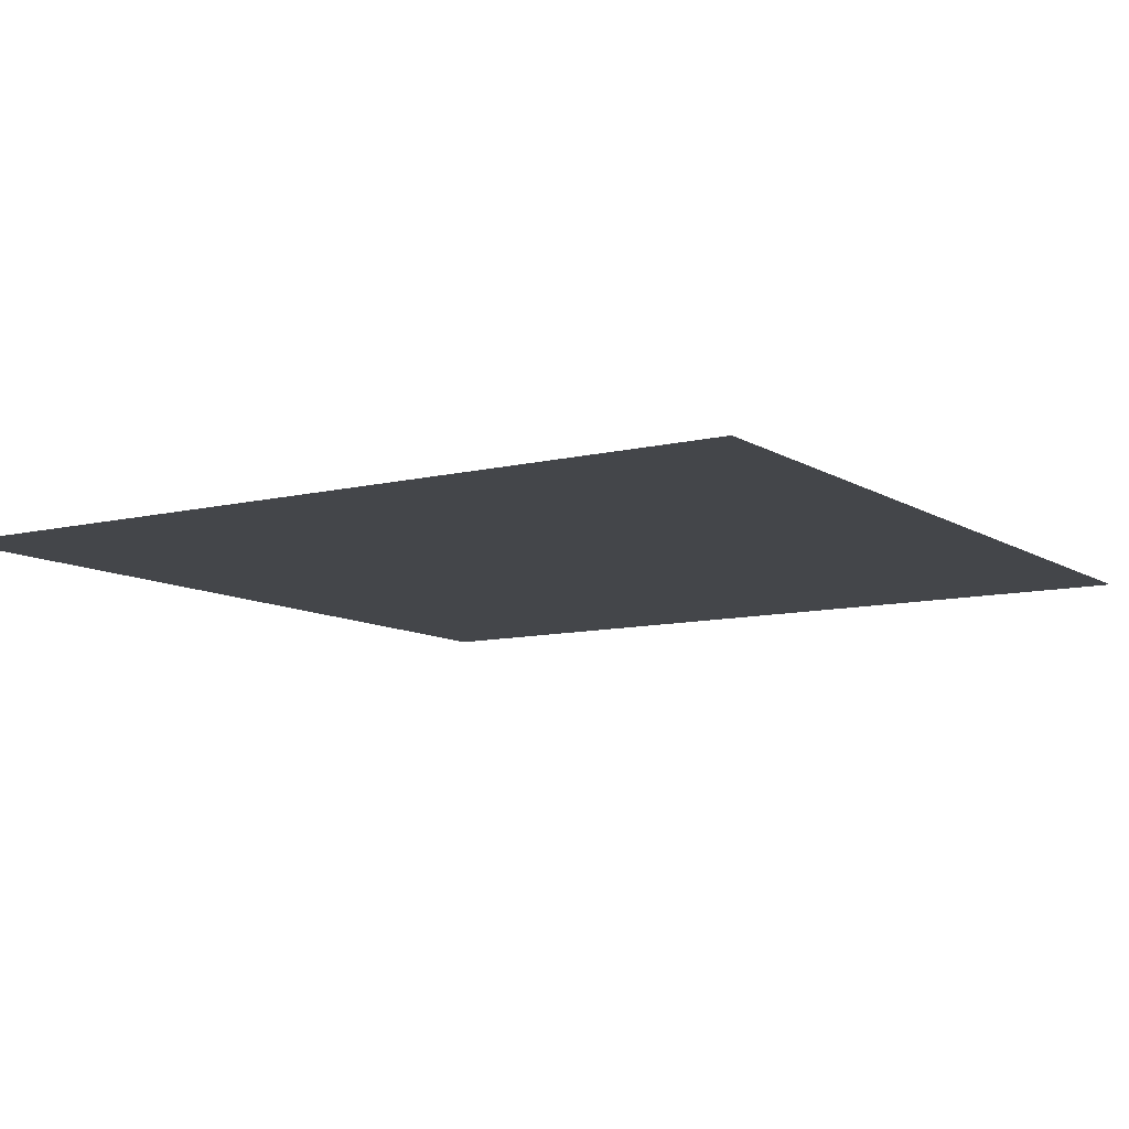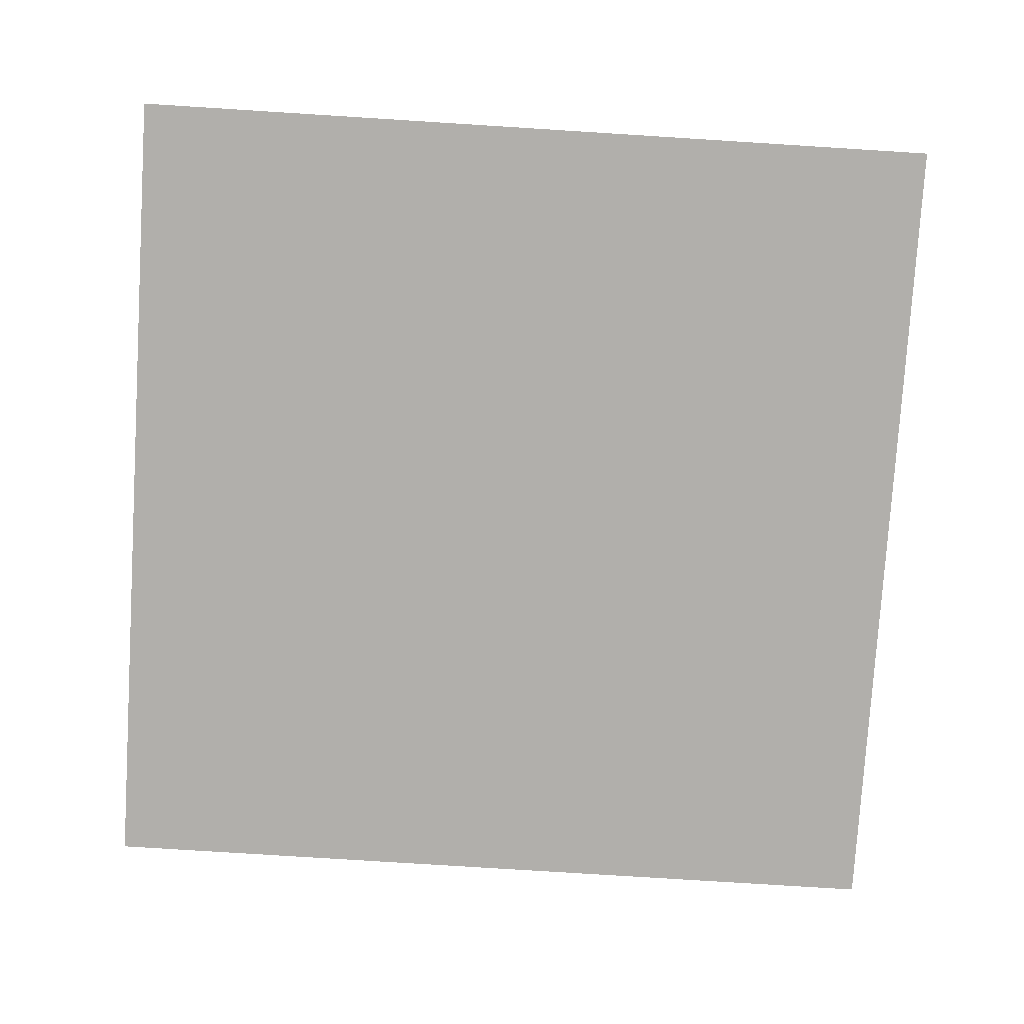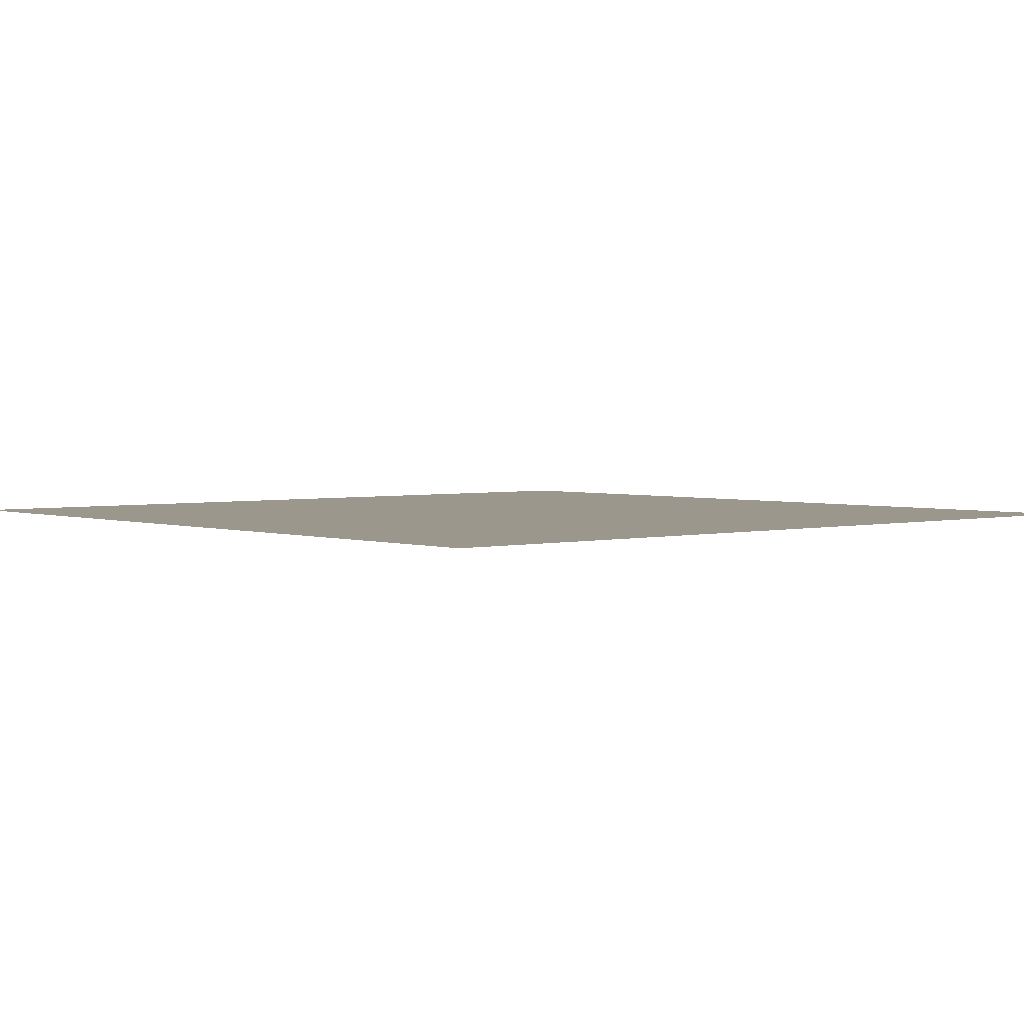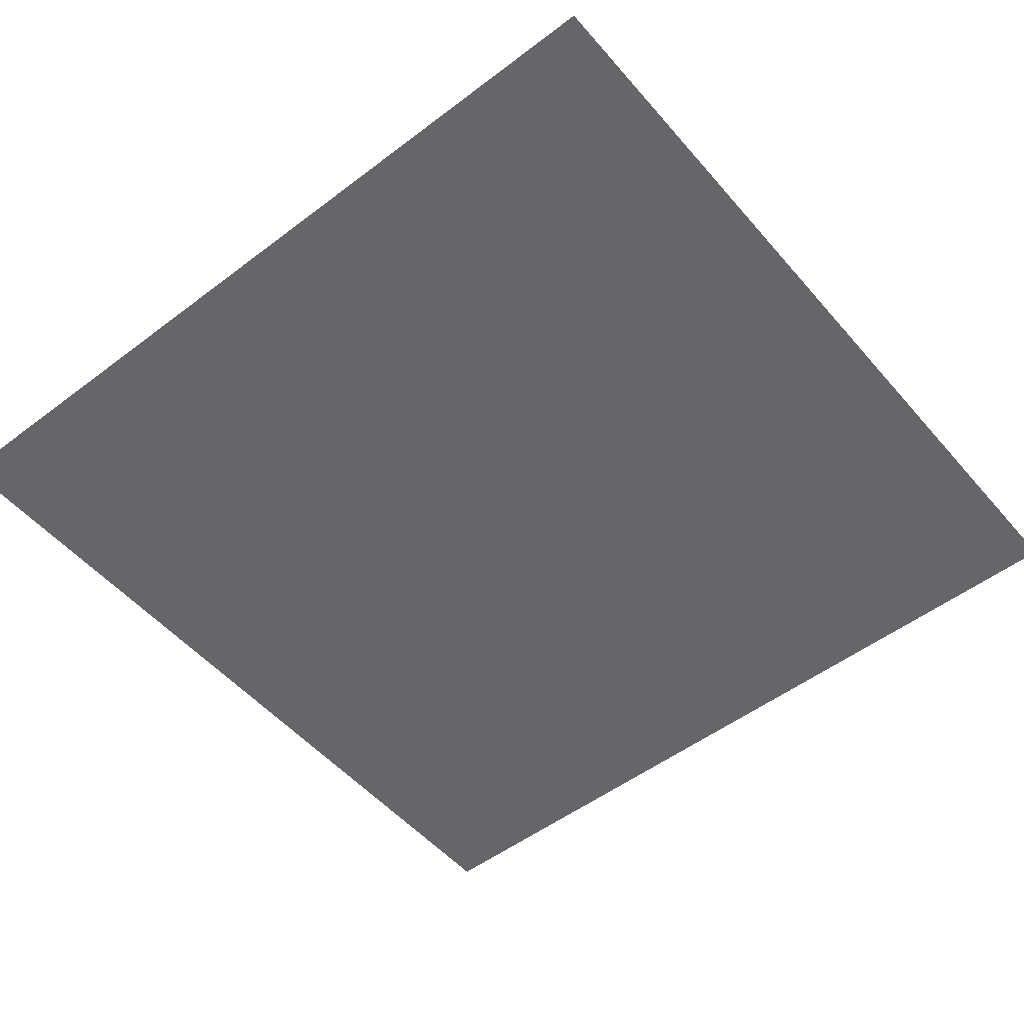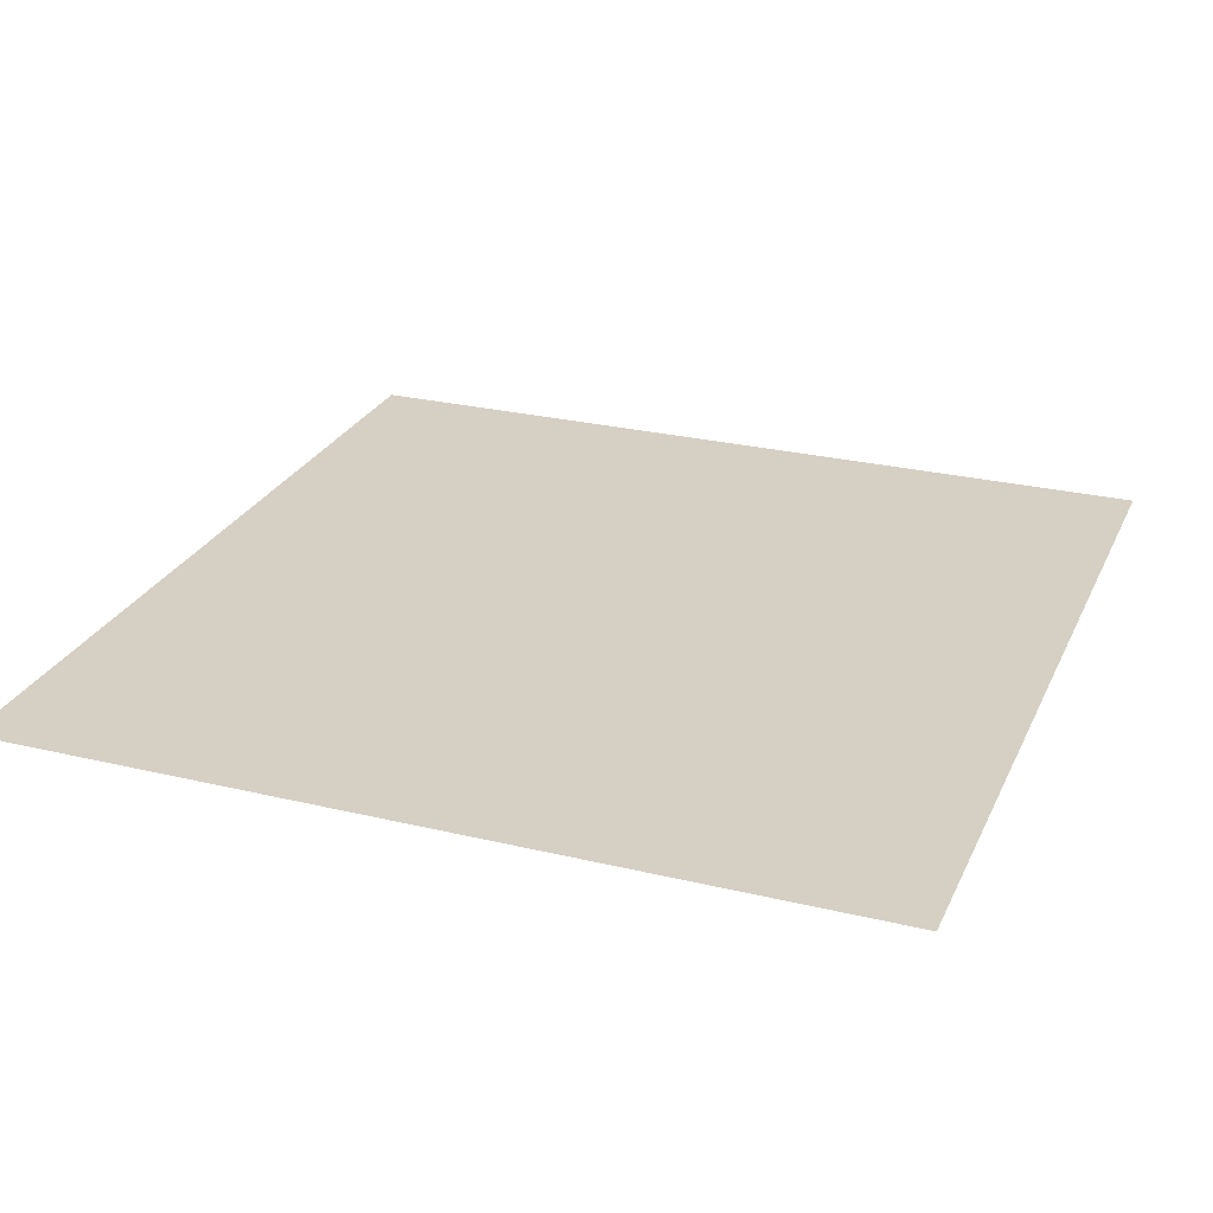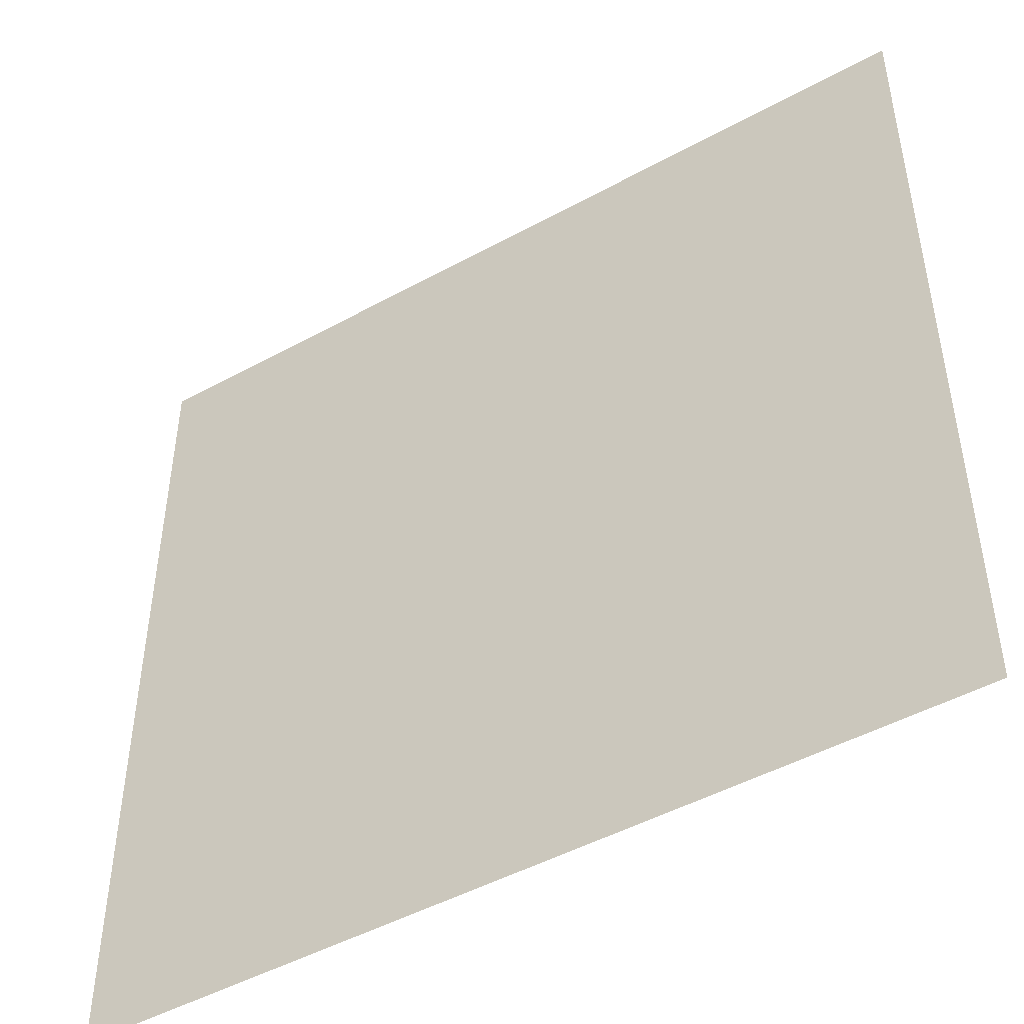
<metadata>
{"format":"obj","ext":"obj","renderer":"f3d","projection":"perspective","resolution":1024,"background":"white","views":[{"elev":-9.7,"azim":32.7,"up":"+Z"},{"elev":-78.3,"azim":-93.6,"up":"+Z"},{"elev":2.9,"azim":-130.8,"up":"+Z"},{"elev":-51.7,"azim":39.4,"up":"+Z"},{"elev":26.4,"azim":-69.3,"up":"+Z"},{"elev":-47.7,"azim":-148.3,"up":"+Y"}]}
</metadata>
<code>
v -13 -17 0
v -14 -17 0
v -14 -16 0
v -13 -16 0
g Level01-A-_mesh_0003
f 1 2 3 4

</code>
